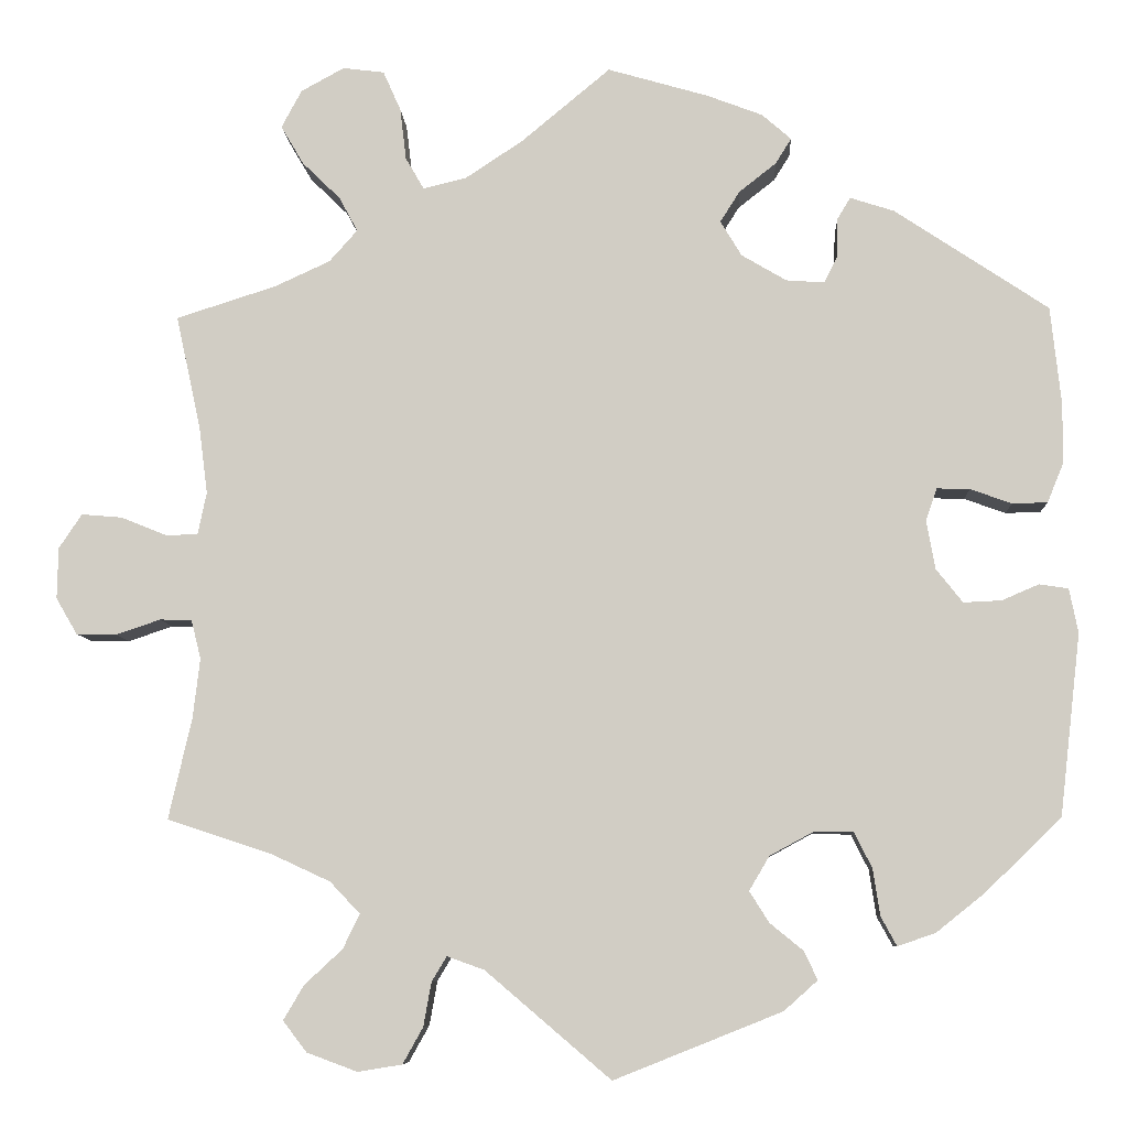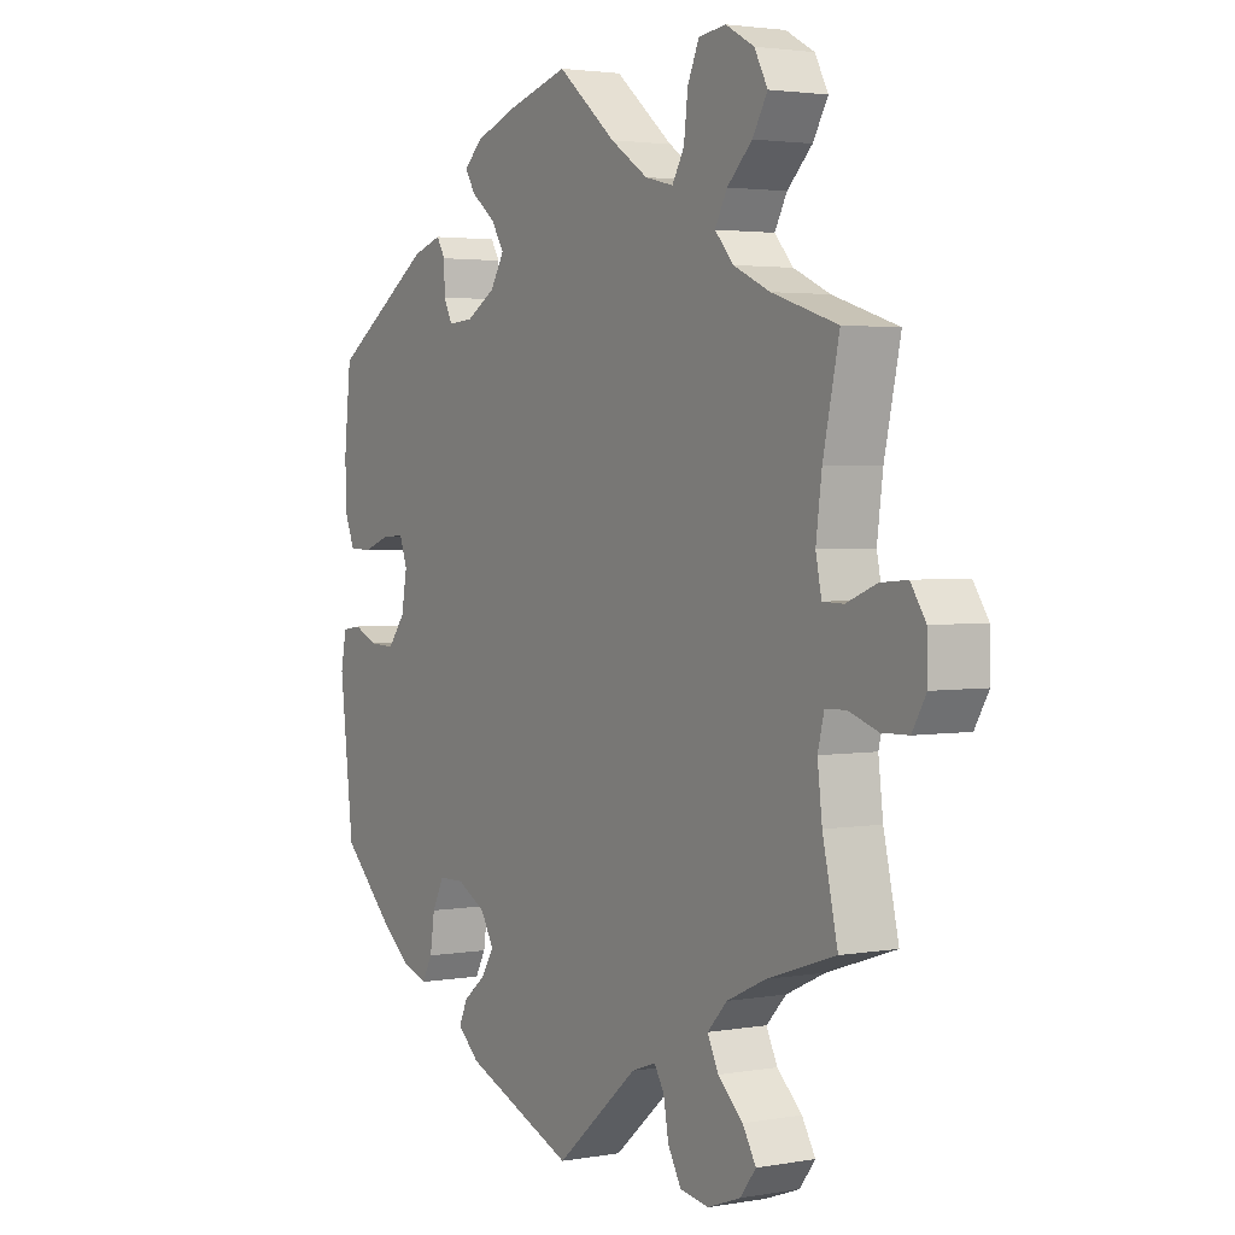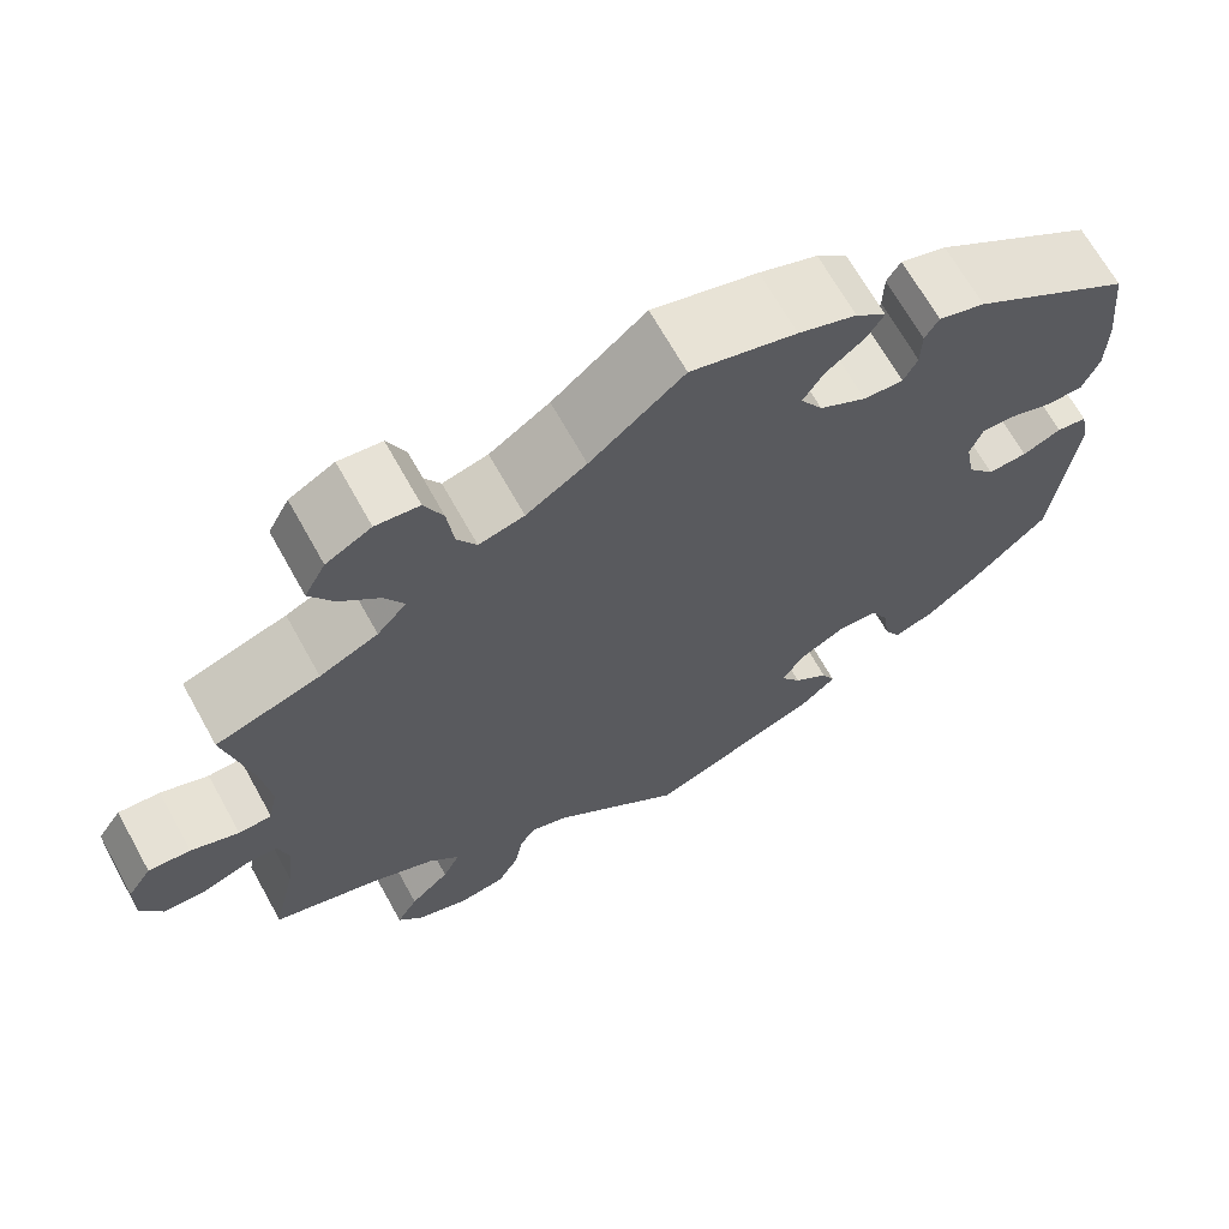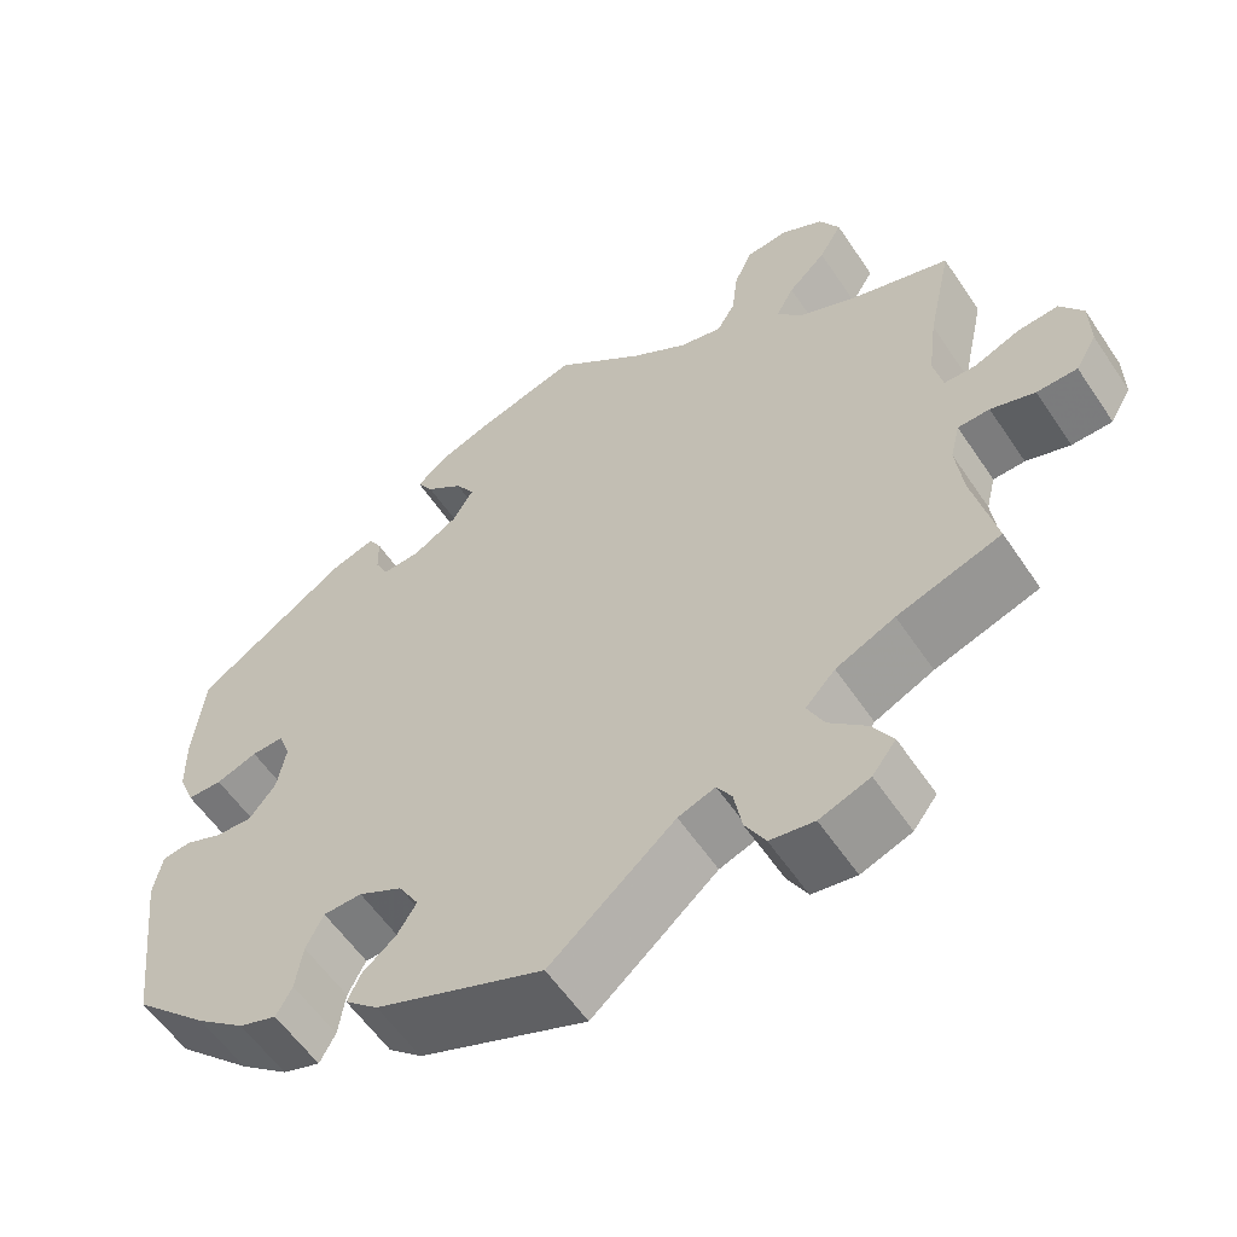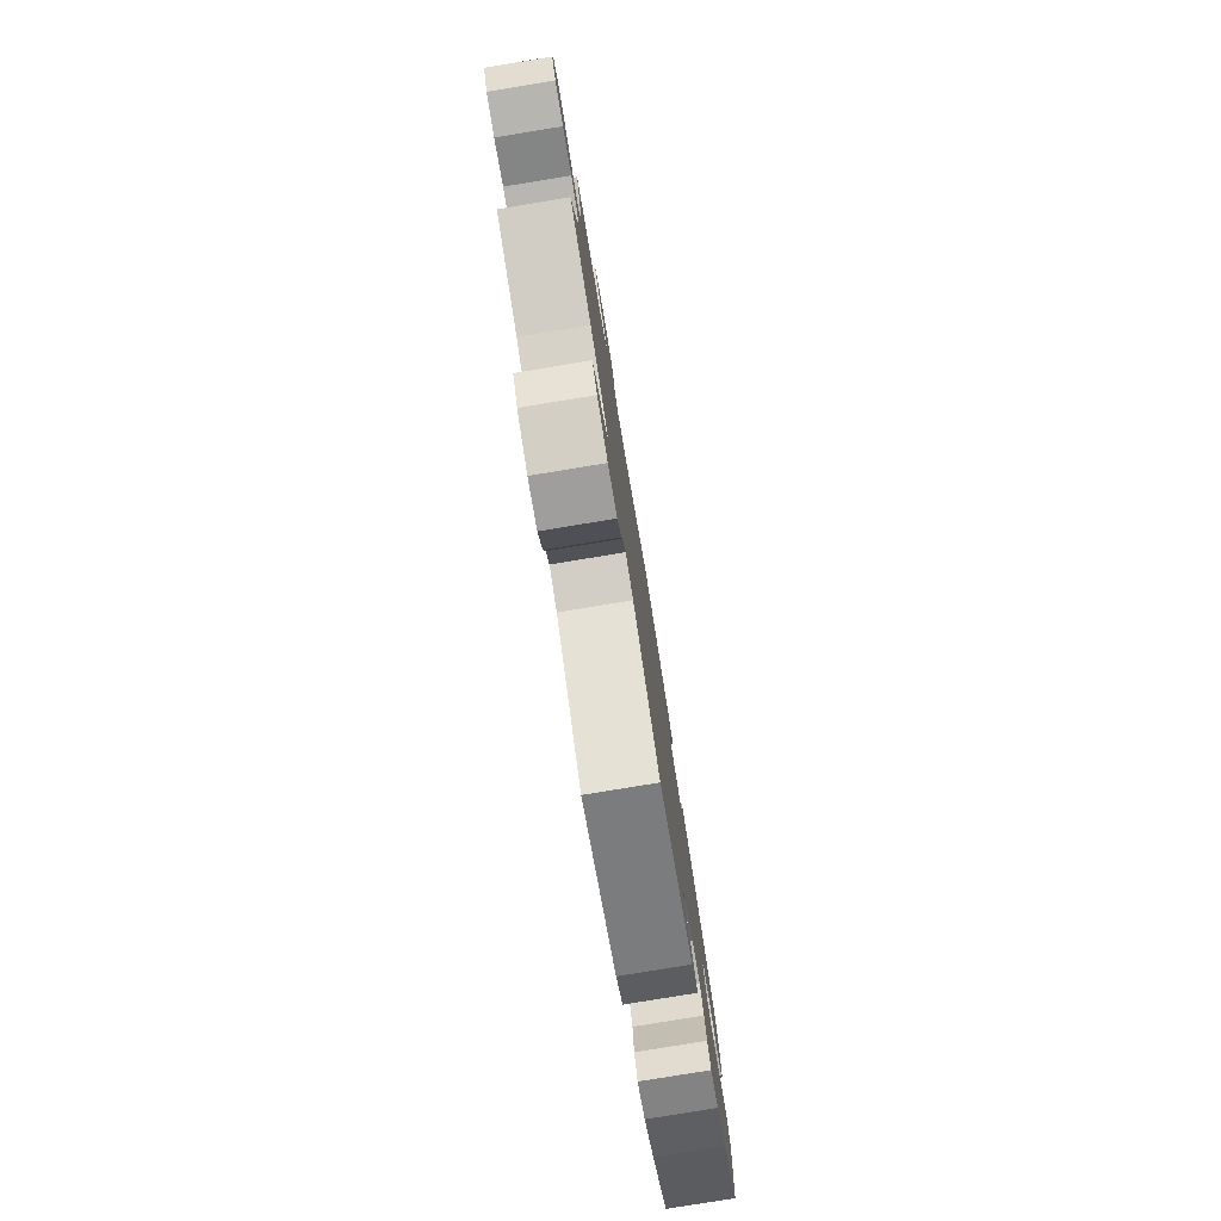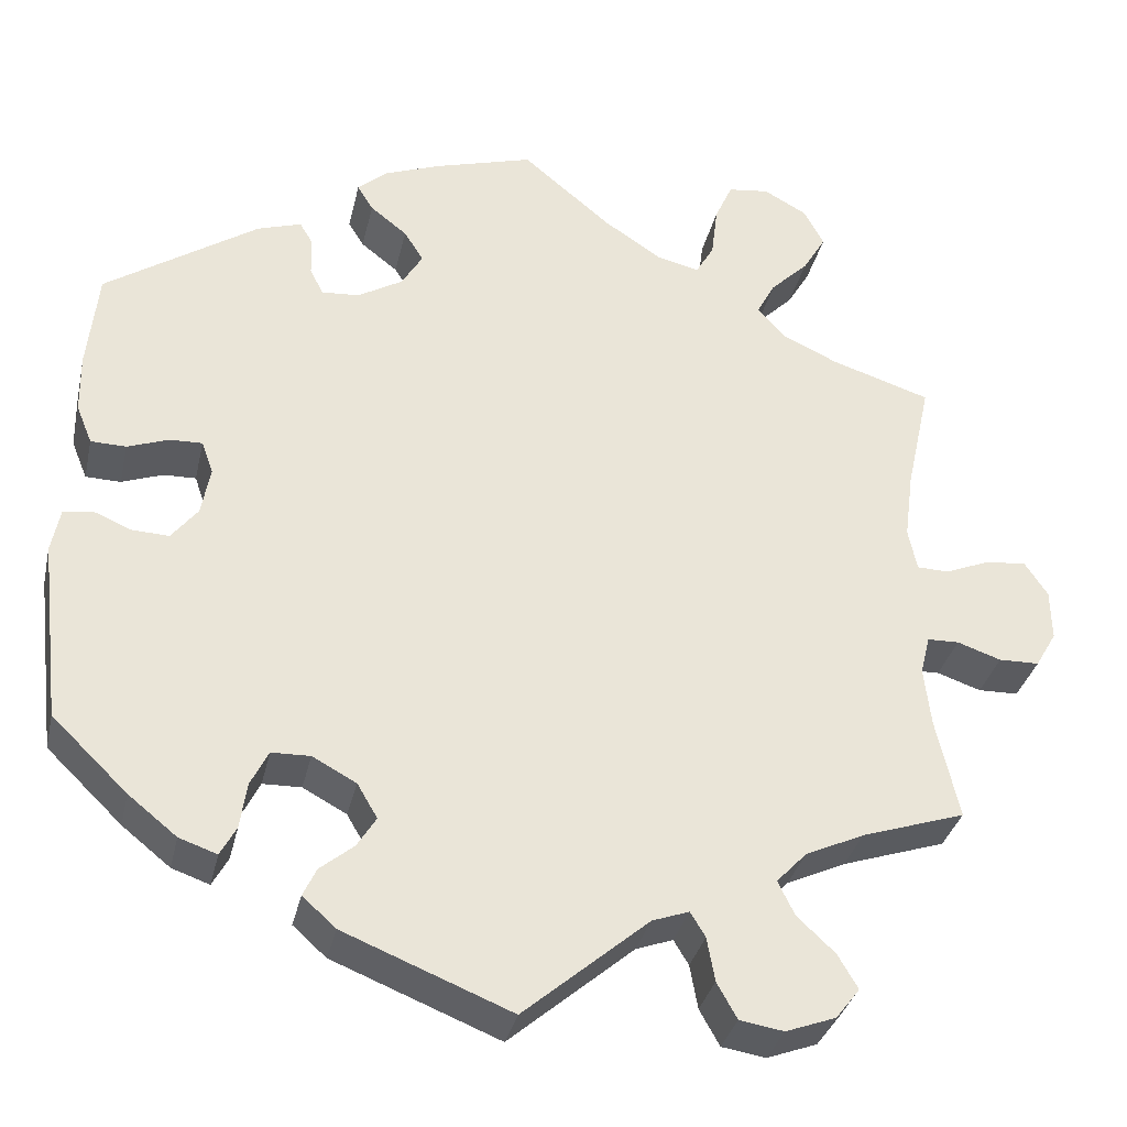
<metadata>
{"format":"obj","ext":"obj","renderer":"f3d","projection":"perspective","resolution":1024,"background":"white","views":[{"elev":-7.8,"azim":2.9,"up":"+Z"},{"elev":2.7,"azim":-121.5,"up":"+Z"},{"elev":67.9,"azim":-29.1,"up":"+Z"},{"elev":-57.8,"azim":-146.4,"up":"+Z"},{"elev":-79.9,"azim":-80.7,"up":"+Z"},{"elev":-33.5,"azim":167.4,"up":"+Z"}]}
</metadata>
<code>
v -0.475 0.07 -0.175
v -0.467 0.07 -0.107
v -0.478 0.07 -0.063
v -0.514 0.07 -0.062
v -0.564 0.07 -0.079
v -0.61 0.07 -0.078
v -0.634 0.07 -0.037
v -0.633 0.07 0.021
v -0.607 0.07 0.06
v -0.561 0.07 0.056
v -0.509 0.07 0.035
v -0.473 0.07 0.036
v -0.463 0.07 0.084
v -0.473 0.07 0.161
v -0.501 0.07 0.289
v -0.388 0.07 0.325
v -0.325 0.07 0.354
v -0.293 0.07 0.39
v -0.314 0.07 0.429
v -0.357 0.07 0.471
v -0.383 0.07 0.515
v -0.36 0.07 0.558
v -0.311 0.07 0.585
v -0.264 0.07 0.579
v -0.244 0.07 0.534
v -0.237 0.07 0.475
v -0.216 0.07 0.439
v -0.167 0.07 0.451
v -0.102 0.07 0.494
v -0.001 0.07 0.578
v 0.113 0.07 0.545
v 0.176 0.07 0.521
v 0.209 0.07 0.492
v 0.191 0.07 0.463
v 0.149 0.07 0.43
v 0.127 0.07 0.395
v 0.151 0.07 0.355
v 0.202 0.07 0.325
v 0.245 0.07 0.322
v 0.26 0.07 0.352
v 0.261 0.07 0.396
v 0.276 0.07 0.421
v 0.326 0.07 0.405
v 0.5 0.07 0.289
v 0.512 0.07 0.177
v 0.511 0.07 0.109
v 0.493 0.07 0.065
v 0.453 0.07 0.064
v 0.406 0.07 0.081
v 0.369 0.07 0.082
v 0.356 0.07 0.045
v 0.366 0.07 -0.01
v 0.396 0.07 -0.048
v 0.439 0.07 -0.046
v 0.481 0.07 -0.028
v 0.514 0.07 -0.033
v 0.524 0.07 -0.083
v 0.5 0.07 -0.289
v 0.414 0.07 -0.372
v 0.359 0.07 -0.416
v 0.316 0.07 -0.431
v 0.298 0.07 -0.398
v 0.29 0.07 -0.345
v 0.27 0.07 -0.305
v 0.226 0.07 -0.304
v 0.176 0.07 -0.331
v 0.153 0.07 -0.37
v 0.175 0.07 -0.405
v 0.213 0.07 -0.436
v 0.228 0.07 -0.468
v 0.19 0.07 -0.502
v 0 0.07 -0.578
v -0.142 0.07 -0.457
v -0.184 0.07 -0.442
v -0.201 0.07 -0.47
v -0.21 0.07 -0.52
v -0.233 0.07 -0.561
v -0.283 0.07 -0.569
v -0.34 0.07 -0.548
v -0.367 0.07 -0.513
v -0.344 0.07 -0.474
v -0.301 0.07 -0.434
v -0.282 0.07 -0.395
v -0.316 0.07 -0.359
v -0.383 0.07 -0.328
v -0.501 0.07 -0.289
v -0.475 0 -0.175
v -0.467 0 -0.107
v -0.478 0 -0.063
v -0.514 0 -0.062
v -0.564 0 -0.079
v -0.61 0 -0.078
v -0.634 0 -0.037
v -0.633 0 0.021
v -0.607 0 0.06
v -0.561 0 0.056
v -0.509 0 0.035
v -0.473 0 0.036
v -0.463 0 0.084
v -0.473 0 0.161
v -0.501 0 0.289
v -0.388 0 0.325
v -0.325 0 0.354
v -0.293 0 0.39
v -0.314 0 0.429
v -0.357 0 0.471
v -0.383 0 0.515
v -0.36 0 0.558
v -0.311 0 0.585
v -0.264 0 0.579
v -0.244 0 0.534
v -0.237 0 0.475
v -0.216 0 0.439
v -0.167 0 0.451
v -0.102 0 0.494
v -0.001 0 0.578
v 0.113 0 0.545
v 0.176 0 0.521
v 0.209 0 0.492
v 0.191 0 0.463
v 0.149 0 0.43
v 0.127 0 0.395
v 0.151 0 0.355
v 0.202 0 0.325
v 0.245 0 0.322
v 0.26 0 0.352
v 0.261 0 0.396
v 0.276 0 0.421
v 0.326 0 0.405
v 0.5 0 0.289
v 0.512 0 0.177
v 0.511 0 0.109
v 0.493 0 0.065
v 0.453 0 0.064
v 0.406 0 0.081
v 0.369 0 0.082
v 0.356 0 0.045
v 0.366 0 -0.01
v 0.396 0 -0.048
v 0.439 0 -0.046
v 0.481 0 -0.028
v 0.514 0 -0.033
v 0.524 0 -0.083
v 0.5 0 -0.289
v 0.414 0 -0.372
v 0.359 0 -0.416
v 0.316 0 -0.431
v 0.298 0 -0.398
v 0.29 0 -0.345
v 0.27 0 -0.305
v 0.226 0 -0.304
v 0.176 0 -0.331
v 0.153 0 -0.37
v 0.175 0 -0.405
v 0.213 0 -0.436
v 0.228 0 -0.468
v 0.19 0 -0.502
v 0 0 -0.578
v -0.142 0 -0.457
v -0.184 0 -0.442
v -0.201 0 -0.47
v -0.21 0 -0.52
v -0.233 0 -0.561
v -0.283 0 -0.569
v -0.34 0 -0.548
v -0.367 0 -0.513
v -0.344 0 -0.474
v -0.301 0 -0.434
v -0.282 0 -0.395
v -0.316 0 -0.359
v -0.383 0 -0.328
v -0.501 0 -0.289
f 85 86 1
f 84 85 1 2
f 83 84 2 3
f 79 80 81 82
f 79 82 83
f 78 79 83
f 75 76 77 78
f 74 75 78 83
f 73 74 83 3
f 71 72 73 3
f 68 69 70 71
f 67 68 71 3
f 60 61 62 63
f 60 63 64
f 59 60 64
f 58 59 64
f 57 58 64 65
f 54 55 56 57
f 53 54 57 65
f 46 47 48 49
f 46 49 50
f 45 46 50
f 44 45 50
f 43 44 50
f 40 41 42 43
f 39 40 43 50
f 38 39 50 51
f 32 33 34 35
f 32 35 36
f 29 30 31 32
f 28 29 32 36
f 27 28 36 37
f 23 24 25 26
f 23 26 27
f 22 23 27
f 19 20 21 22
f 18 19 22 27
f 17 18 27 37
f 14 15 16
f 13 14 16 17
f 12 13 17 37
f 8 9 10 11
f 8 11 12
f 7 8 12
f 4 5 6 7
f 3 4 7 12
f 66 67 3 12
f 52 53 65 66
f 38 51 52 66
f 12 37 38 66
f 87 172 171
f 88 87 171 170
f 89 88 170 169
f 168 167 166 165
f 169 168 165
f 169 165 164
f 164 163 162 161
f 169 164 161 160
f 89 169 160 159
f 89 159 158 157
f 157 156 155 154
f 89 157 154 153
f 149 148 147 146
f 150 149 146
f 150 146 145
f 150 145 144
f 151 150 144 143
f 143 142 141 140
f 151 143 140 139
f 135 134 133 132
f 136 135 132
f 136 132 131
f 136 131 130
f 136 130 129
f 129 128 127 126
f 136 129 126 125
f 137 136 125 124
f 121 120 119 118
f 122 121 118
f 118 117 116 115
f 122 118 115 114
f 123 122 114 113
f 112 111 110 109
f 113 112 109
f 113 109 108
f 108 107 106 105
f 113 108 105 104
f 123 113 104 103
f 102 101 100
f 103 102 100 99
f 123 103 99 98
f 97 96 95 94
f 98 97 94
f 98 94 93
f 93 92 91 90
f 98 93 90 89
f 98 89 153 152
f 152 151 139 138
f 152 138 137 124
f 152 124 123 98
f 1 87 88 2
f 2 88 89 3
f 3 89 90 4
f 4 90 91 5
f 5 91 92 6
f 6 92 93 7
f 7 93 94 8
f 8 94 95 9
f 9 95 96 10
f 10 96 97 11
f 11 97 98 12
f 12 98 99 13
f 13 99 100 14
f 14 100 101 15
f 15 101 102 16
f 16 102 103 17
f 17 103 104 18
f 18 104 105 19
f 19 105 106 20
f 20 106 107 21
f 21 107 108 22
f 22 108 109 23
f 23 109 110 24
f 24 110 111 25
f 25 111 112 26
f 26 112 113 27
f 27 113 114 28
f 28 114 115 29
f 29 115 116 30
f 30 116 117 31
f 31 117 118 32
f 32 118 119 33
f 33 119 120 34
f 34 120 121 35
f 35 121 122 36
f 36 122 123 37
f 37 123 124 38
f 38 124 125 39
f 39 125 126 40
f 40 126 127 41
f 41 127 128 42
f 42 128 129 43
f 43 129 130 44
f 44 130 131 45
f 45 131 132 46
f 46 132 133 47
f 47 133 134 48
f 48 134 135 49
f 49 135 136 50
f 50 136 137 51
f 51 137 138 52
f 52 138 139 53
f 53 139 140 54
f 54 140 141 55
f 55 141 142 56
f 56 142 143 57
f 57 143 144 58
f 58 144 145 59
f 59 145 146 60
f 60 146 147 61
f 61 147 148 62
f 62 148 149 63
f 63 149 150 64
f 64 150 151 65
f 65 151 152 66
f 66 152 153 67
f 67 153 154 68
f 68 154 155 69
f 69 155 156 70
f 70 156 157 71
f 71 157 158 72
f 72 158 159 73
f 73 159 160 74
f 74 160 161 75
f 75 161 162 76
f 76 162 163 77
f 77 163 164 78
f 78 164 165 79
f 79 165 166 80
f 80 166 167 81
f 81 167 168 82
f 82 168 169 83
f 83 169 170 84
f 84 170 171 85
f 85 171 172 86
f 86 172 87 1

</code>
